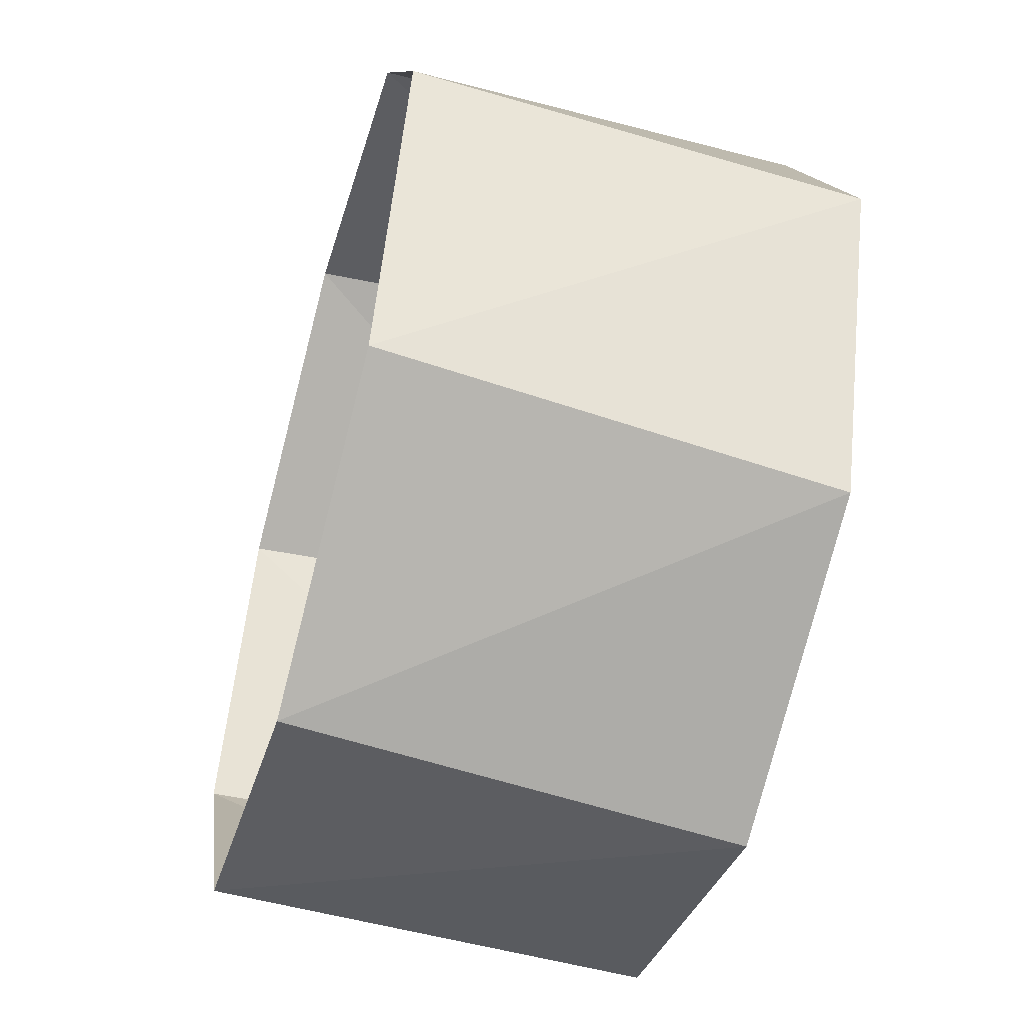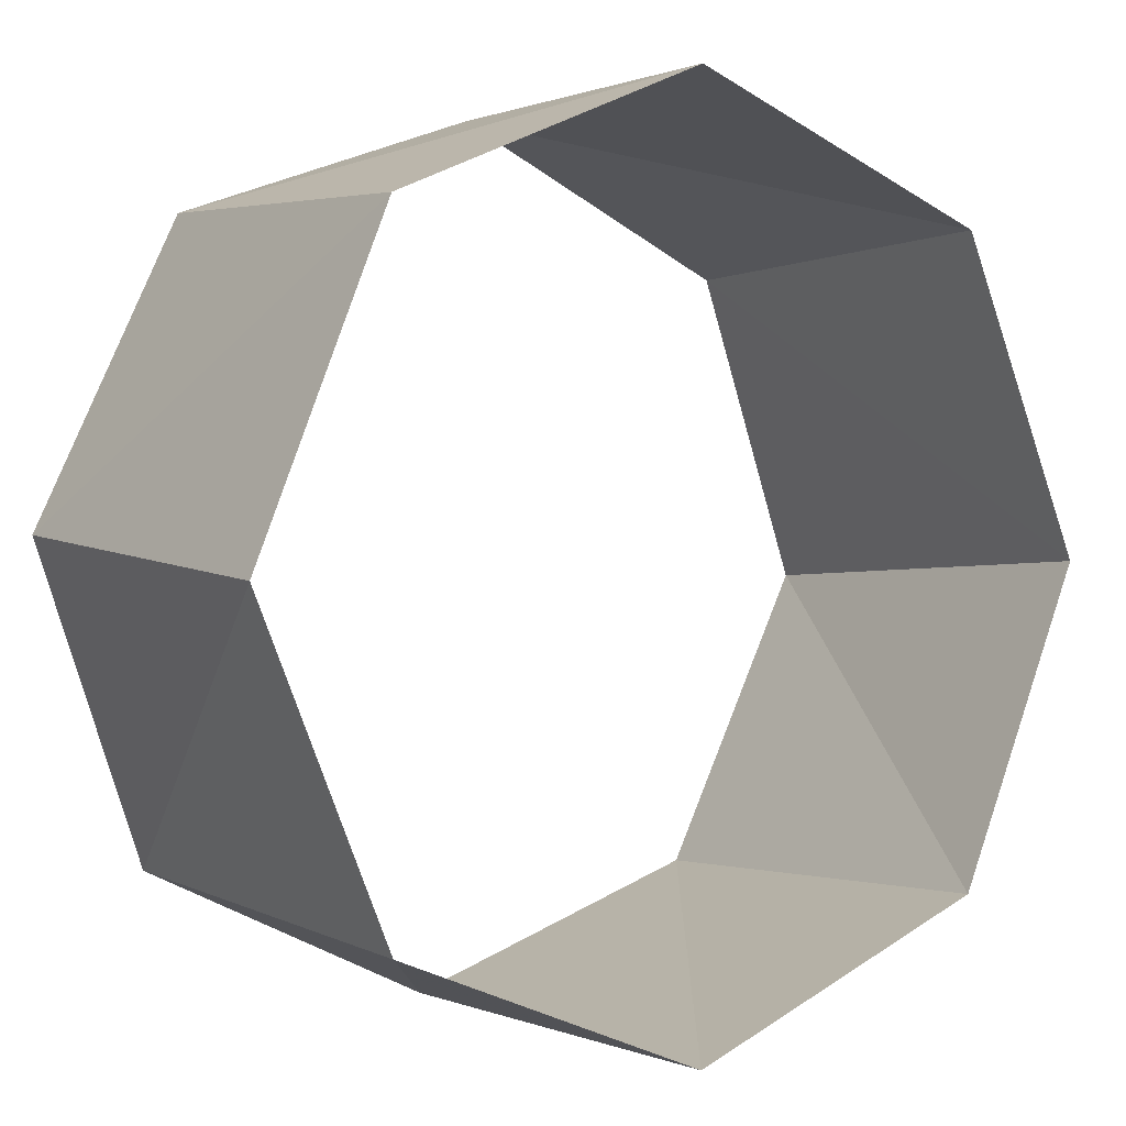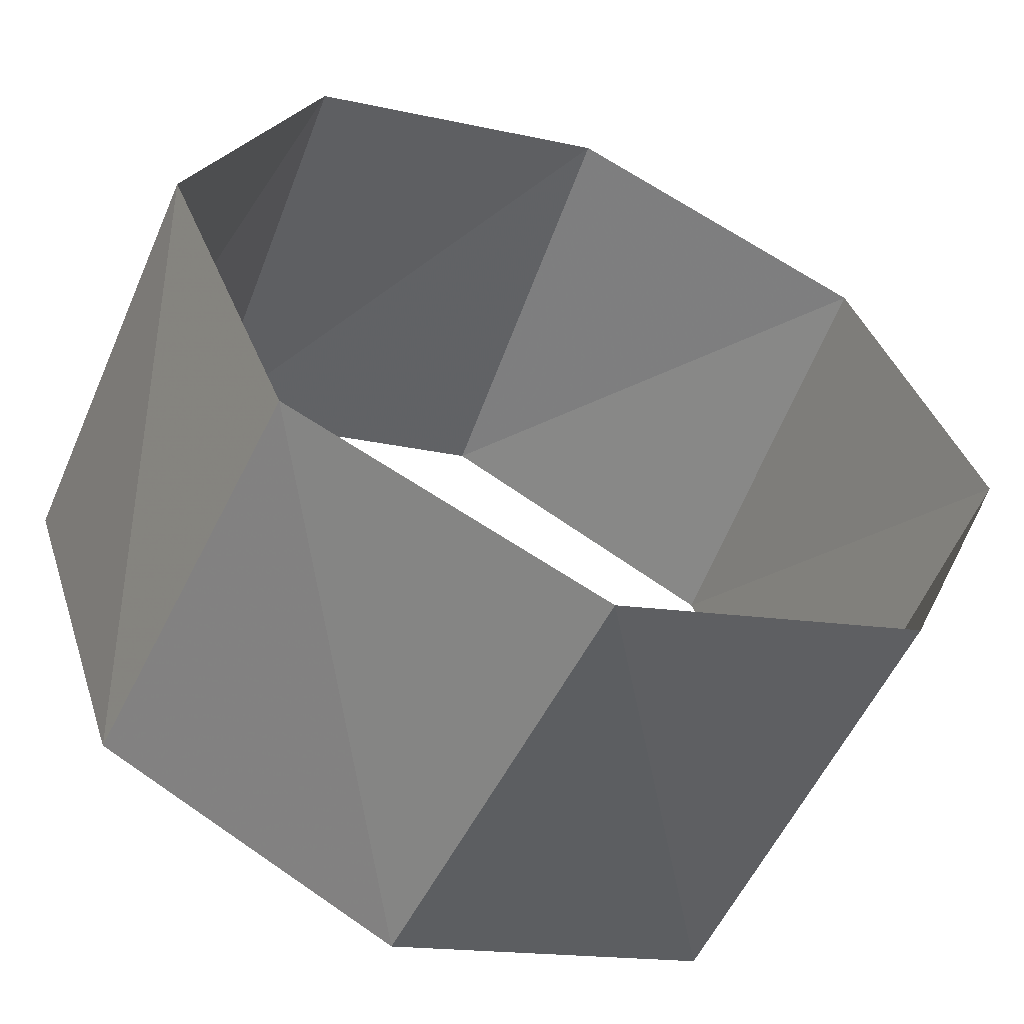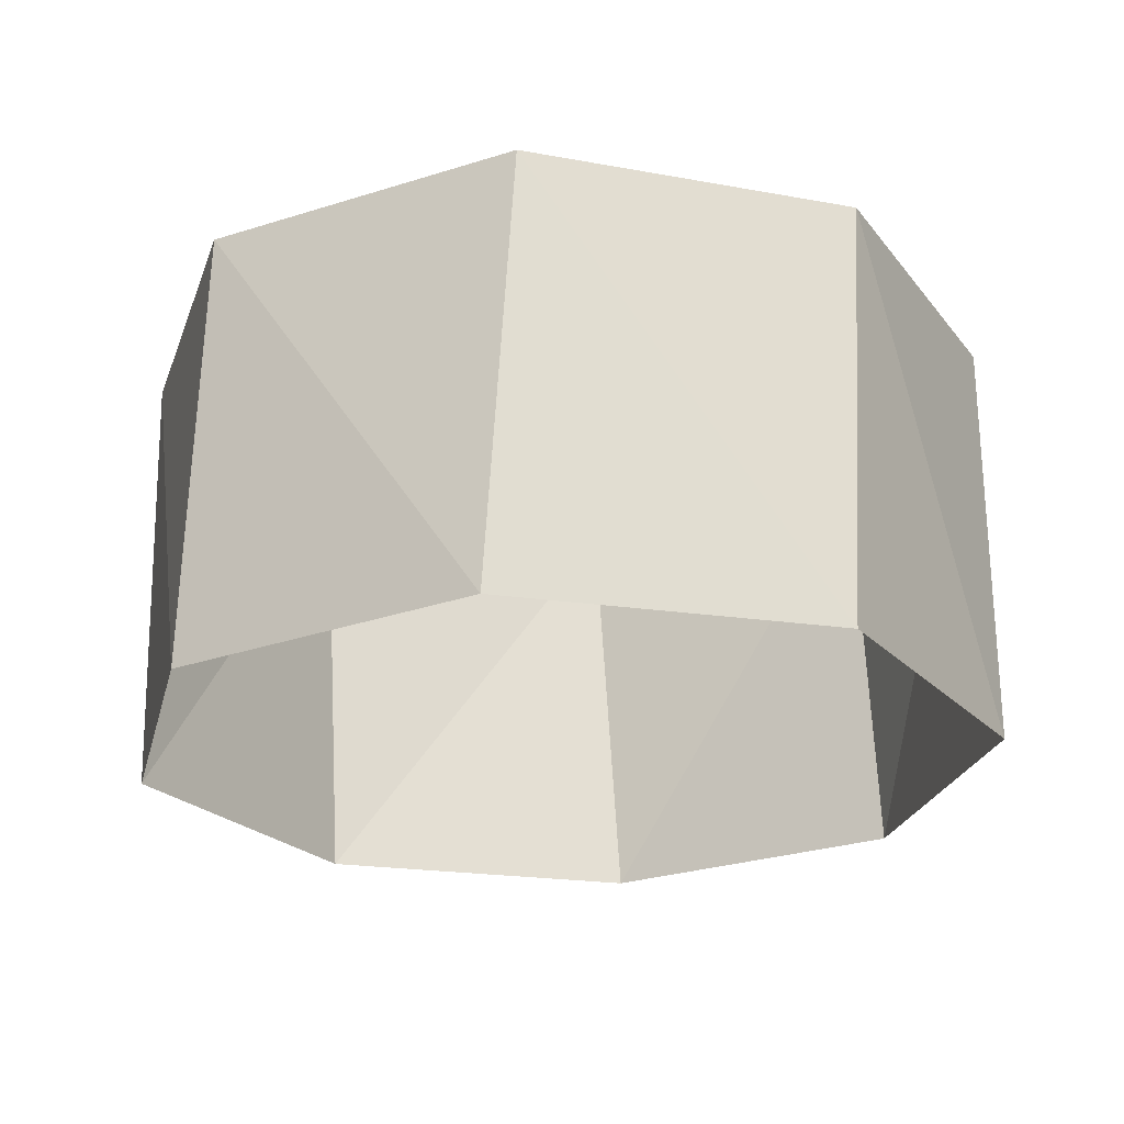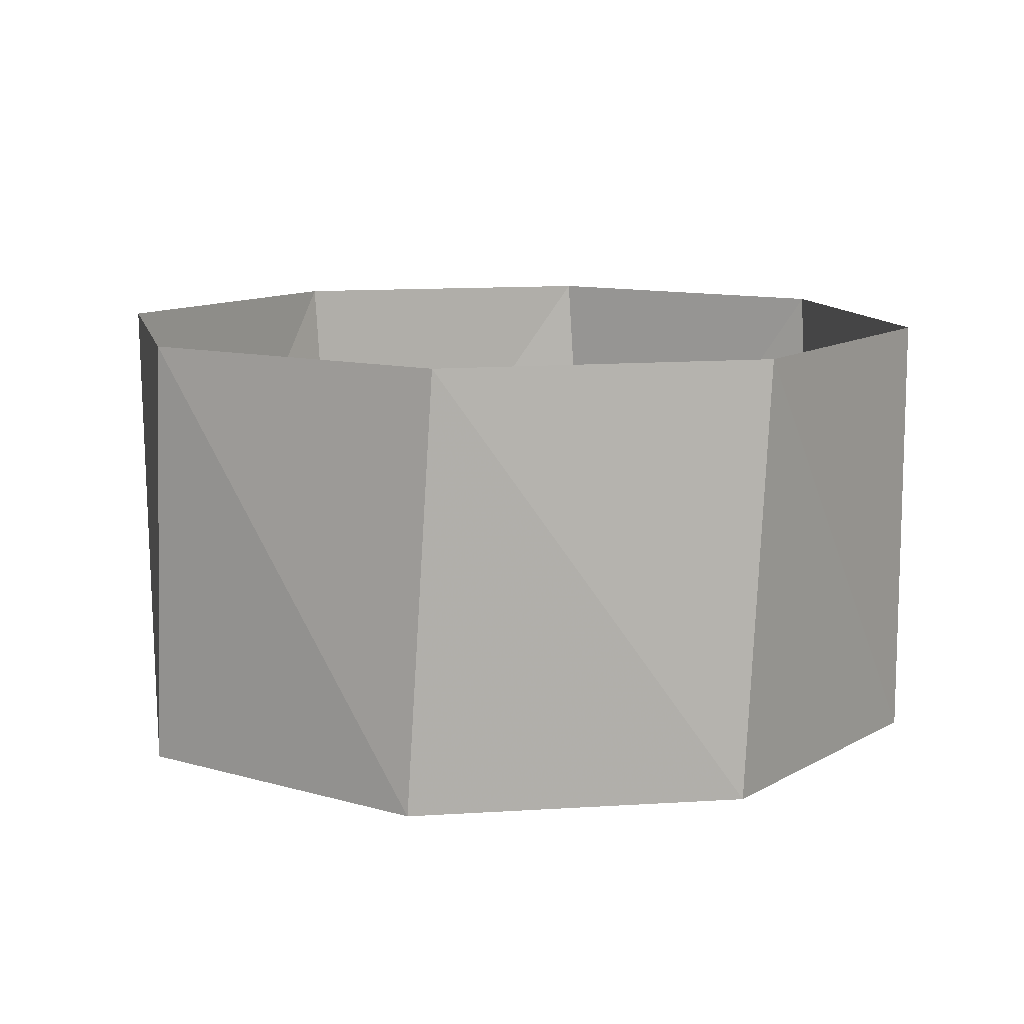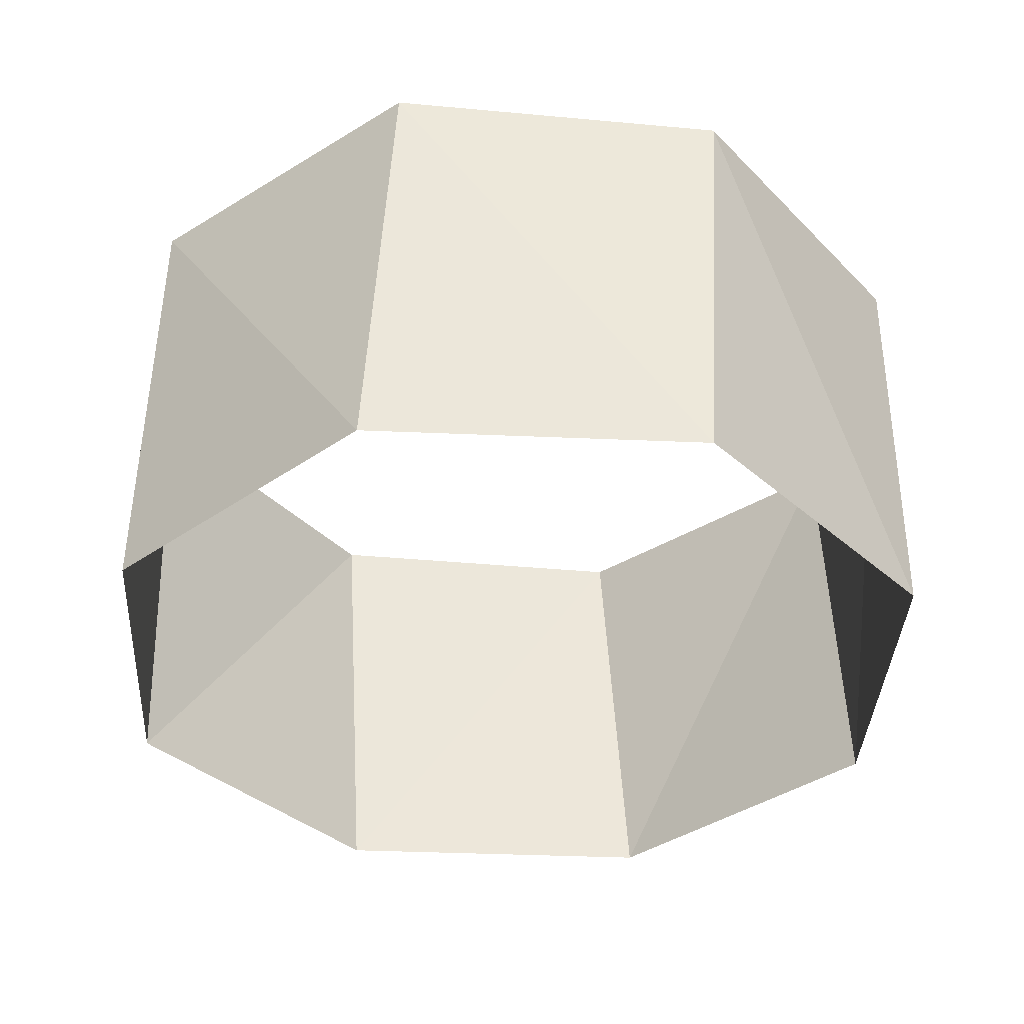
<metadata>
{"format":"obj","ext":"obj","renderer":"f3d","projection":"perspective","resolution":1024,"background":"white","views":[{"elev":-54.9,"azim":-105.8,"up":"+Y"},{"elev":1.9,"azim":-33.5,"up":"+Y"},{"elev":-56.0,"azim":-23.2,"up":"+Y"},{"elev":-23.7,"azim":-84.6,"up":"+Z"},{"elev":10.9,"azim":9.8,"up":"+Z"},{"elev":-37.3,"azim":-119.3,"up":"+Z"}]}
</metadata>
<code>
v -0.06279 -0.998 74
v 0.6613 -0.7501 74
v 0.998 -0.06279 74
v 0.7501 0.6613 74
v 0.06279 0.998 74
v -0.6613 0.7501 74
v -0.998 0.06279 74
v -0.7501 -0.6613 74
v -1.837e-16 -1 75
v 0.7071 -0.7071 75
v 1 -2.449e-16 75
v 0.7071 0.7071 75
v 3.062e-16 1 75
v -0.7071 0.7071 75
v -1 3.674e-16 75
v -0.7071 -0.7071 75
f 16 8 15
f 8 15 7
f 15 7 14
f 7 14 6
f 14 6 13
f 6 13 5
f 13 5 12
f 5 12 4
f 12 4 11
f 4 11 3
f 11 3 10
f 3 10 2
f 10 2 9
f 2 9 1
f 9 1 16
f 1 16 8

</code>
